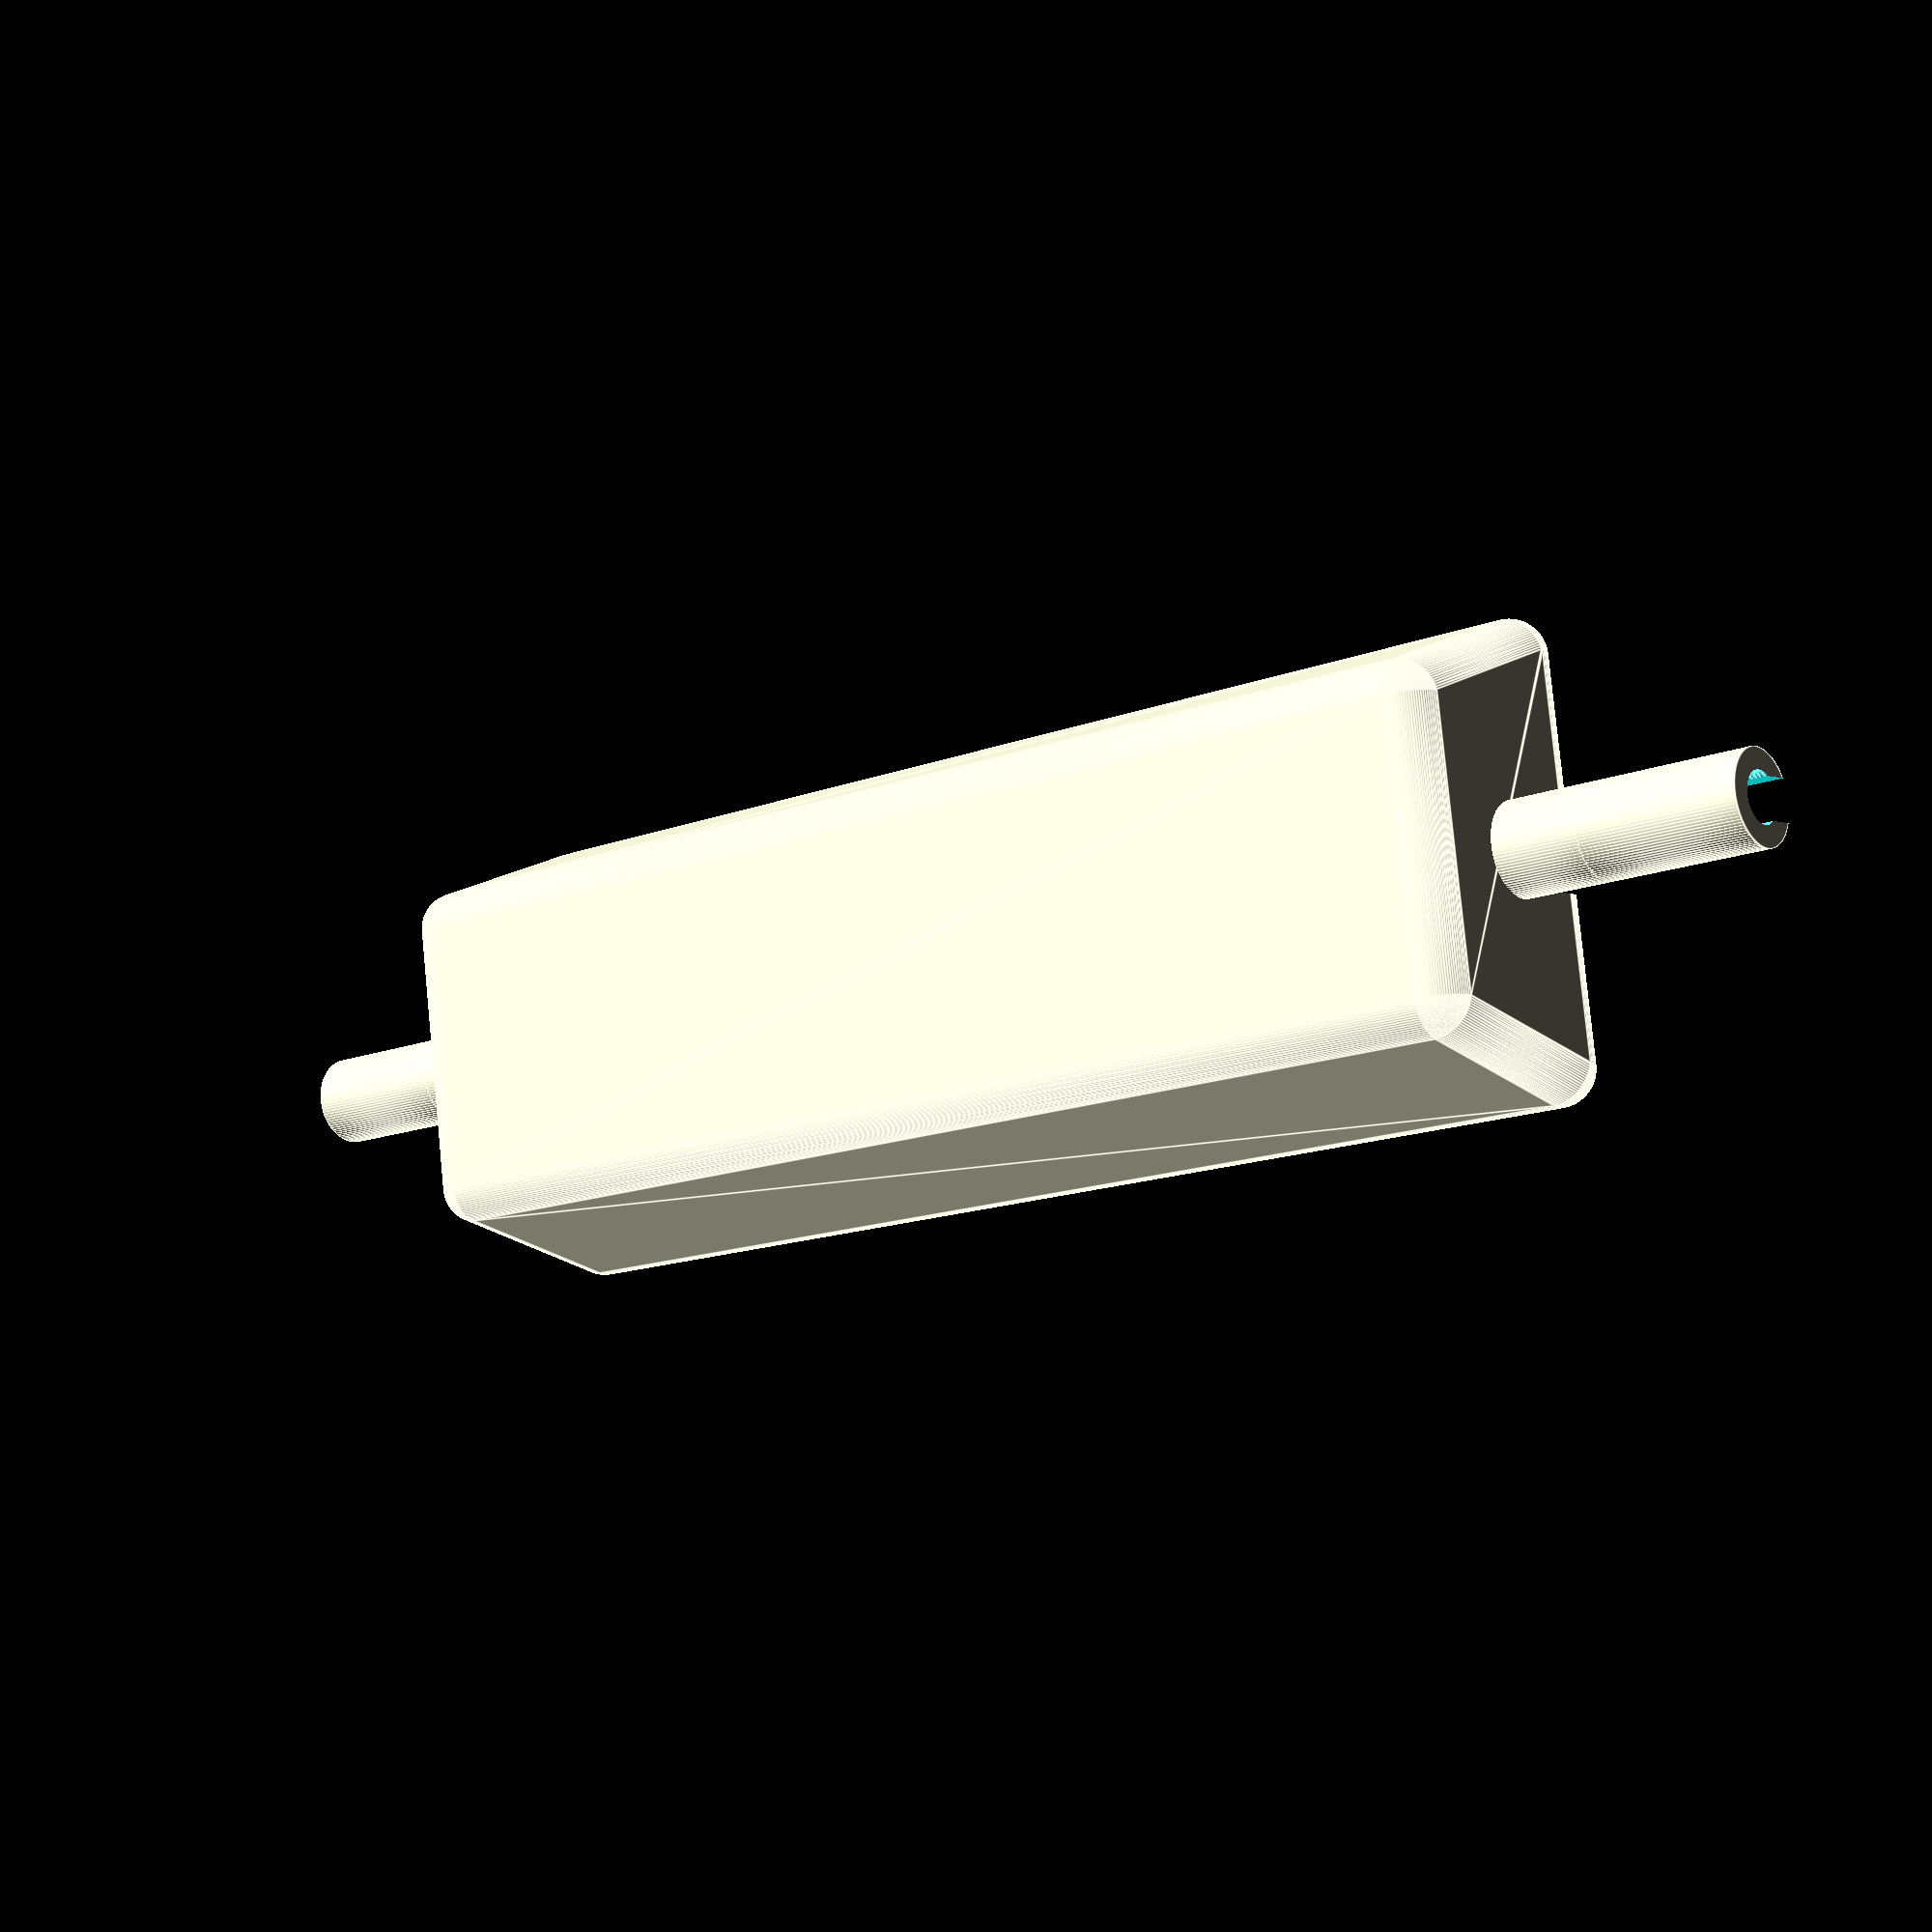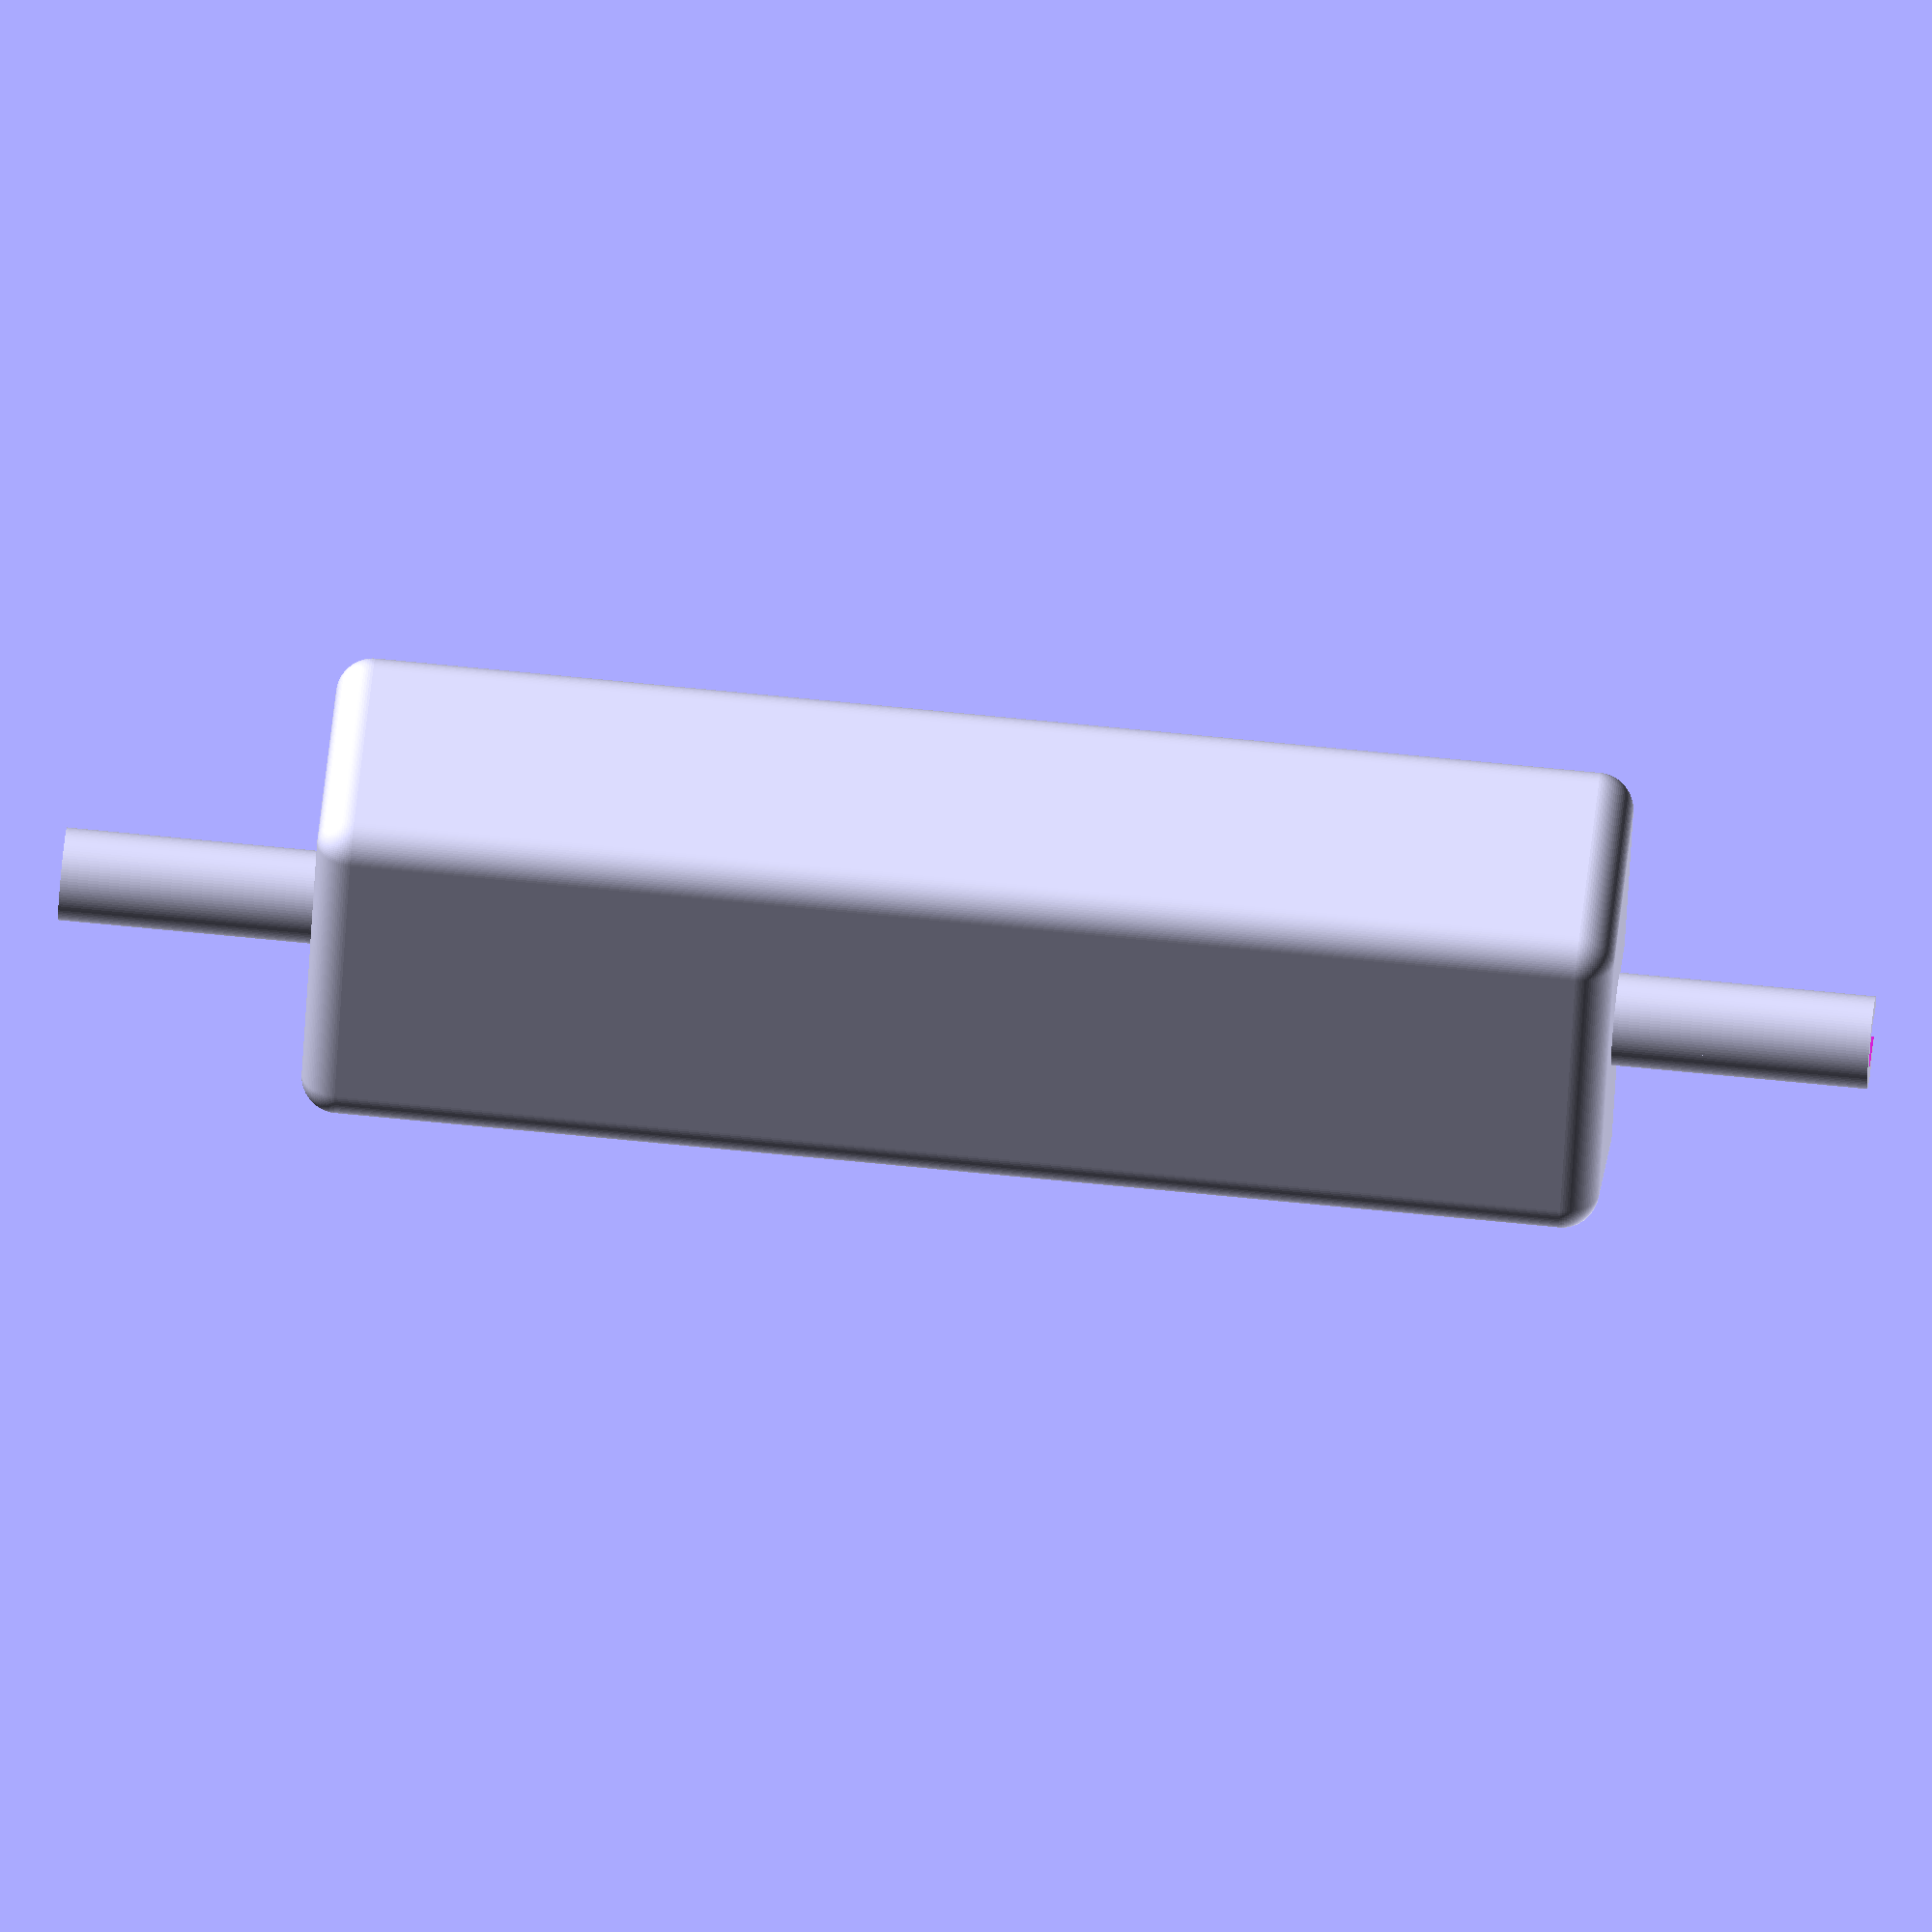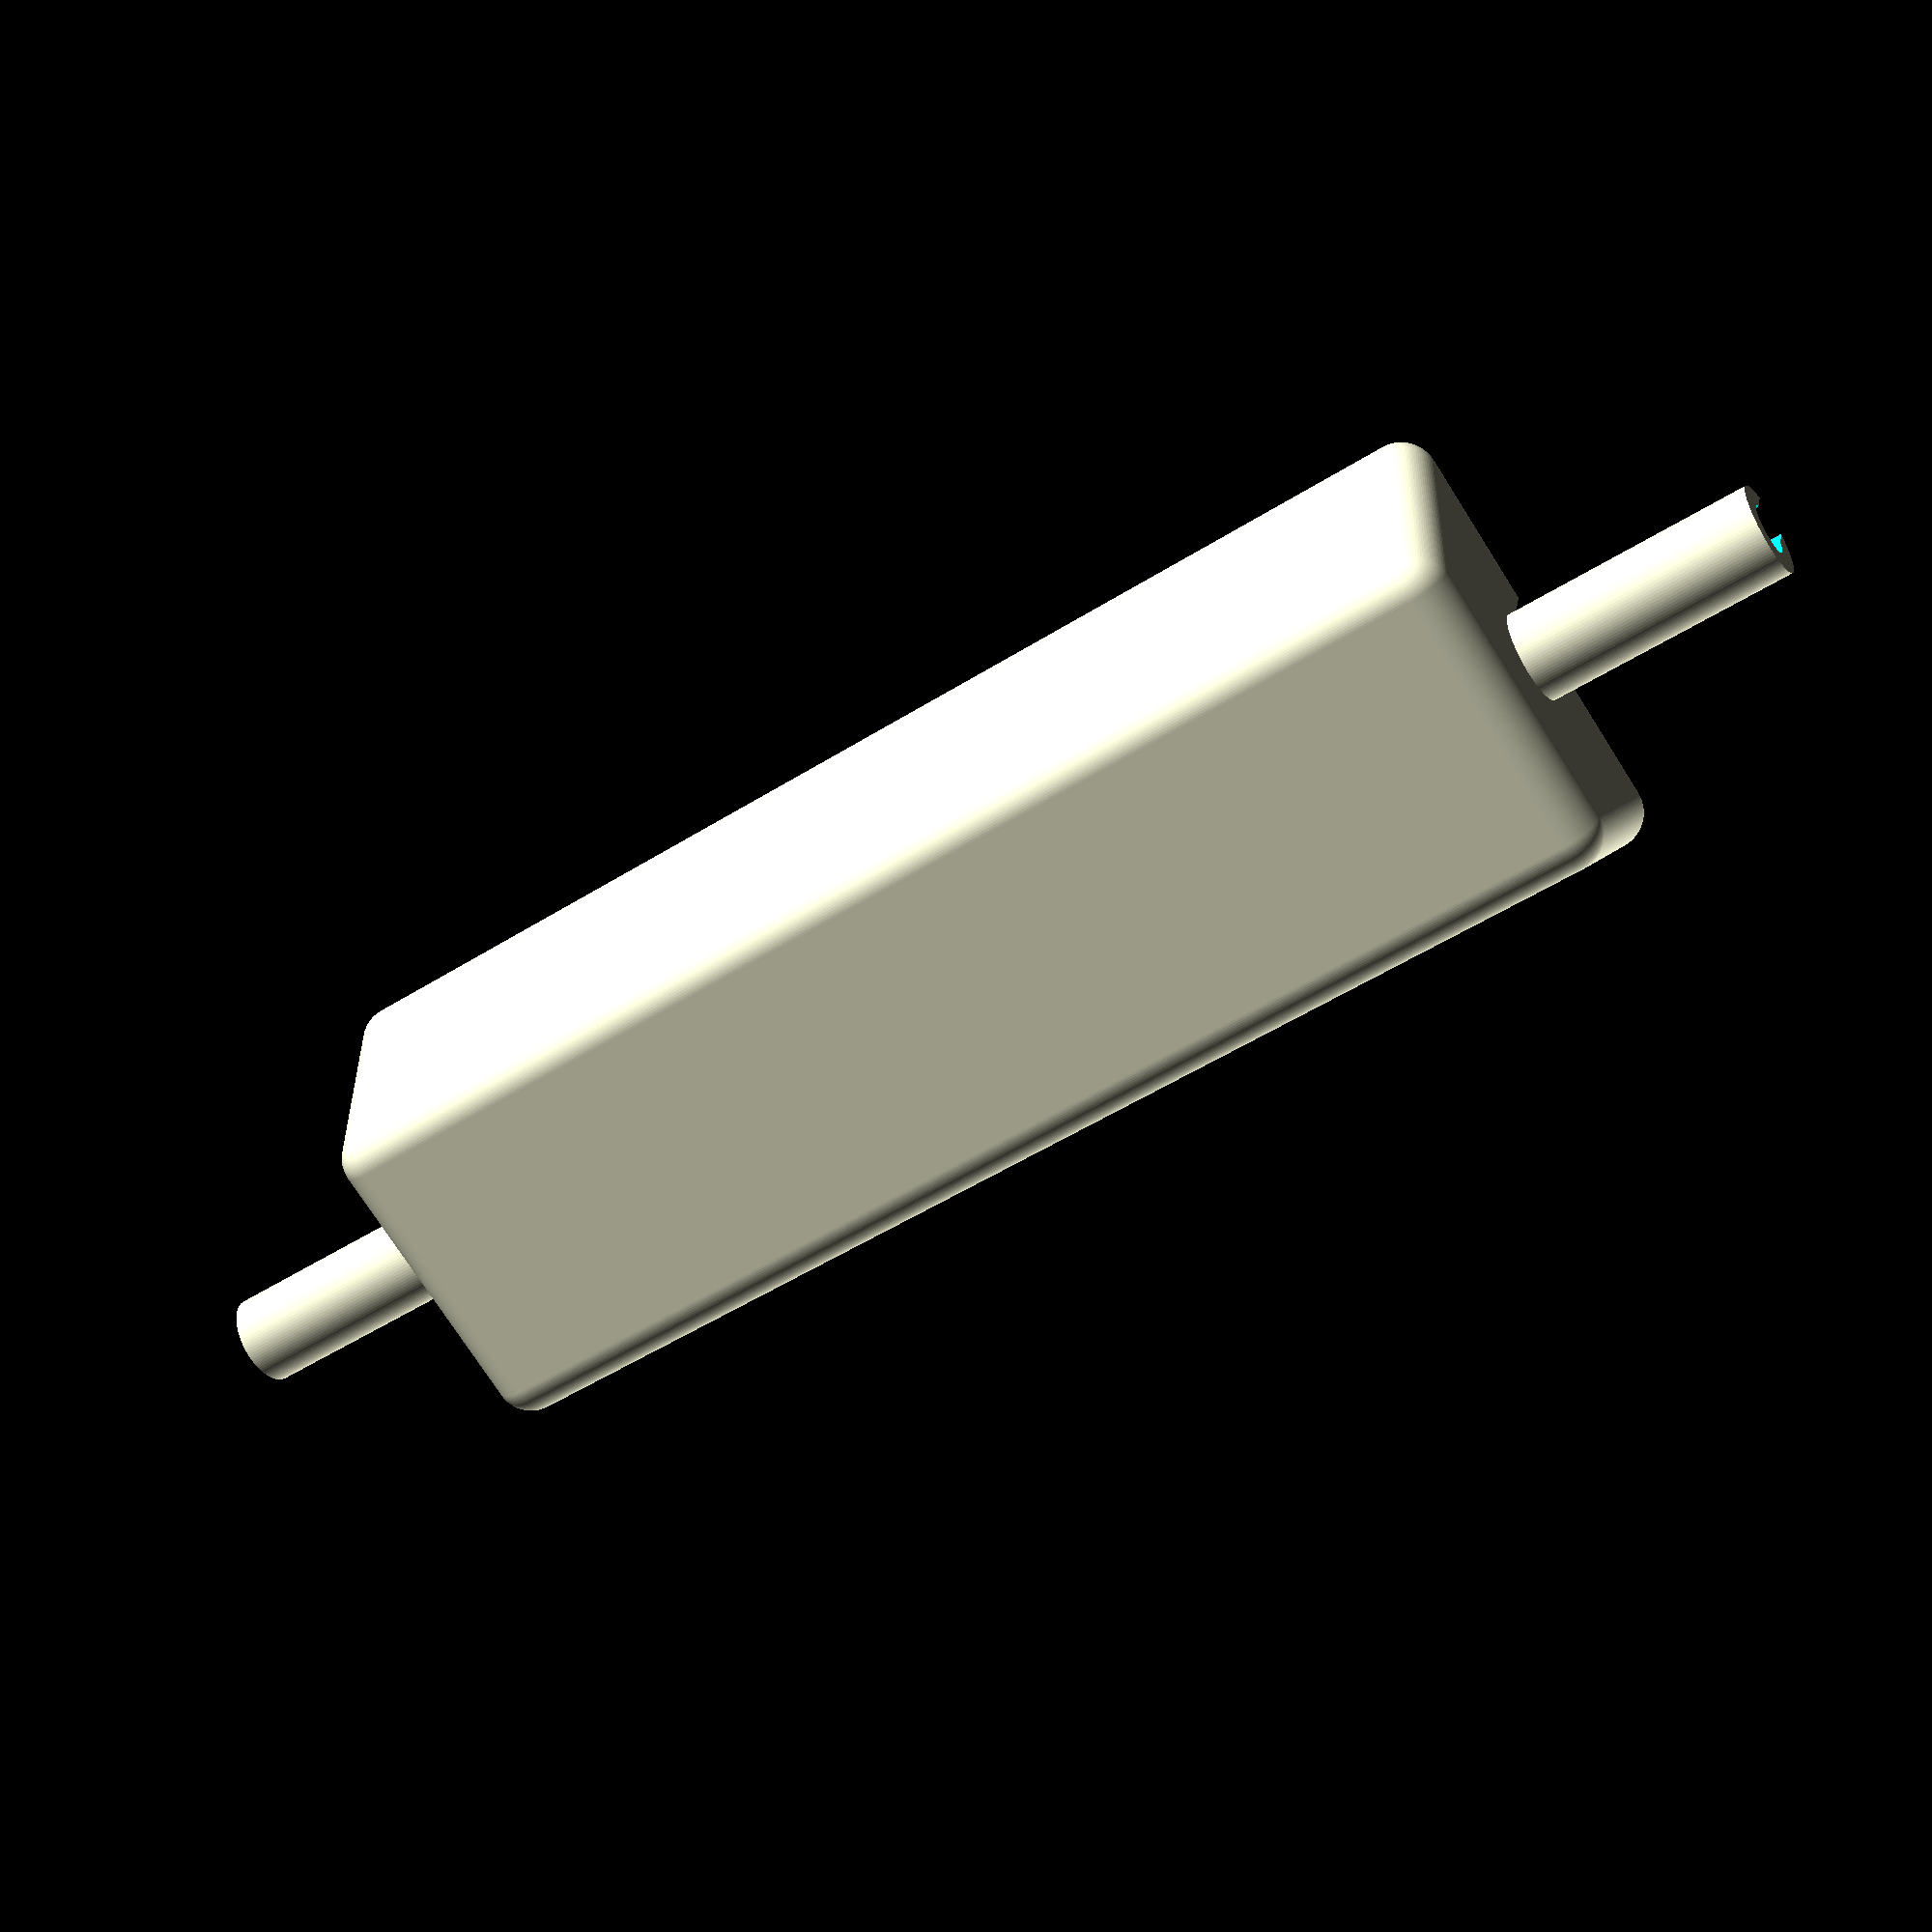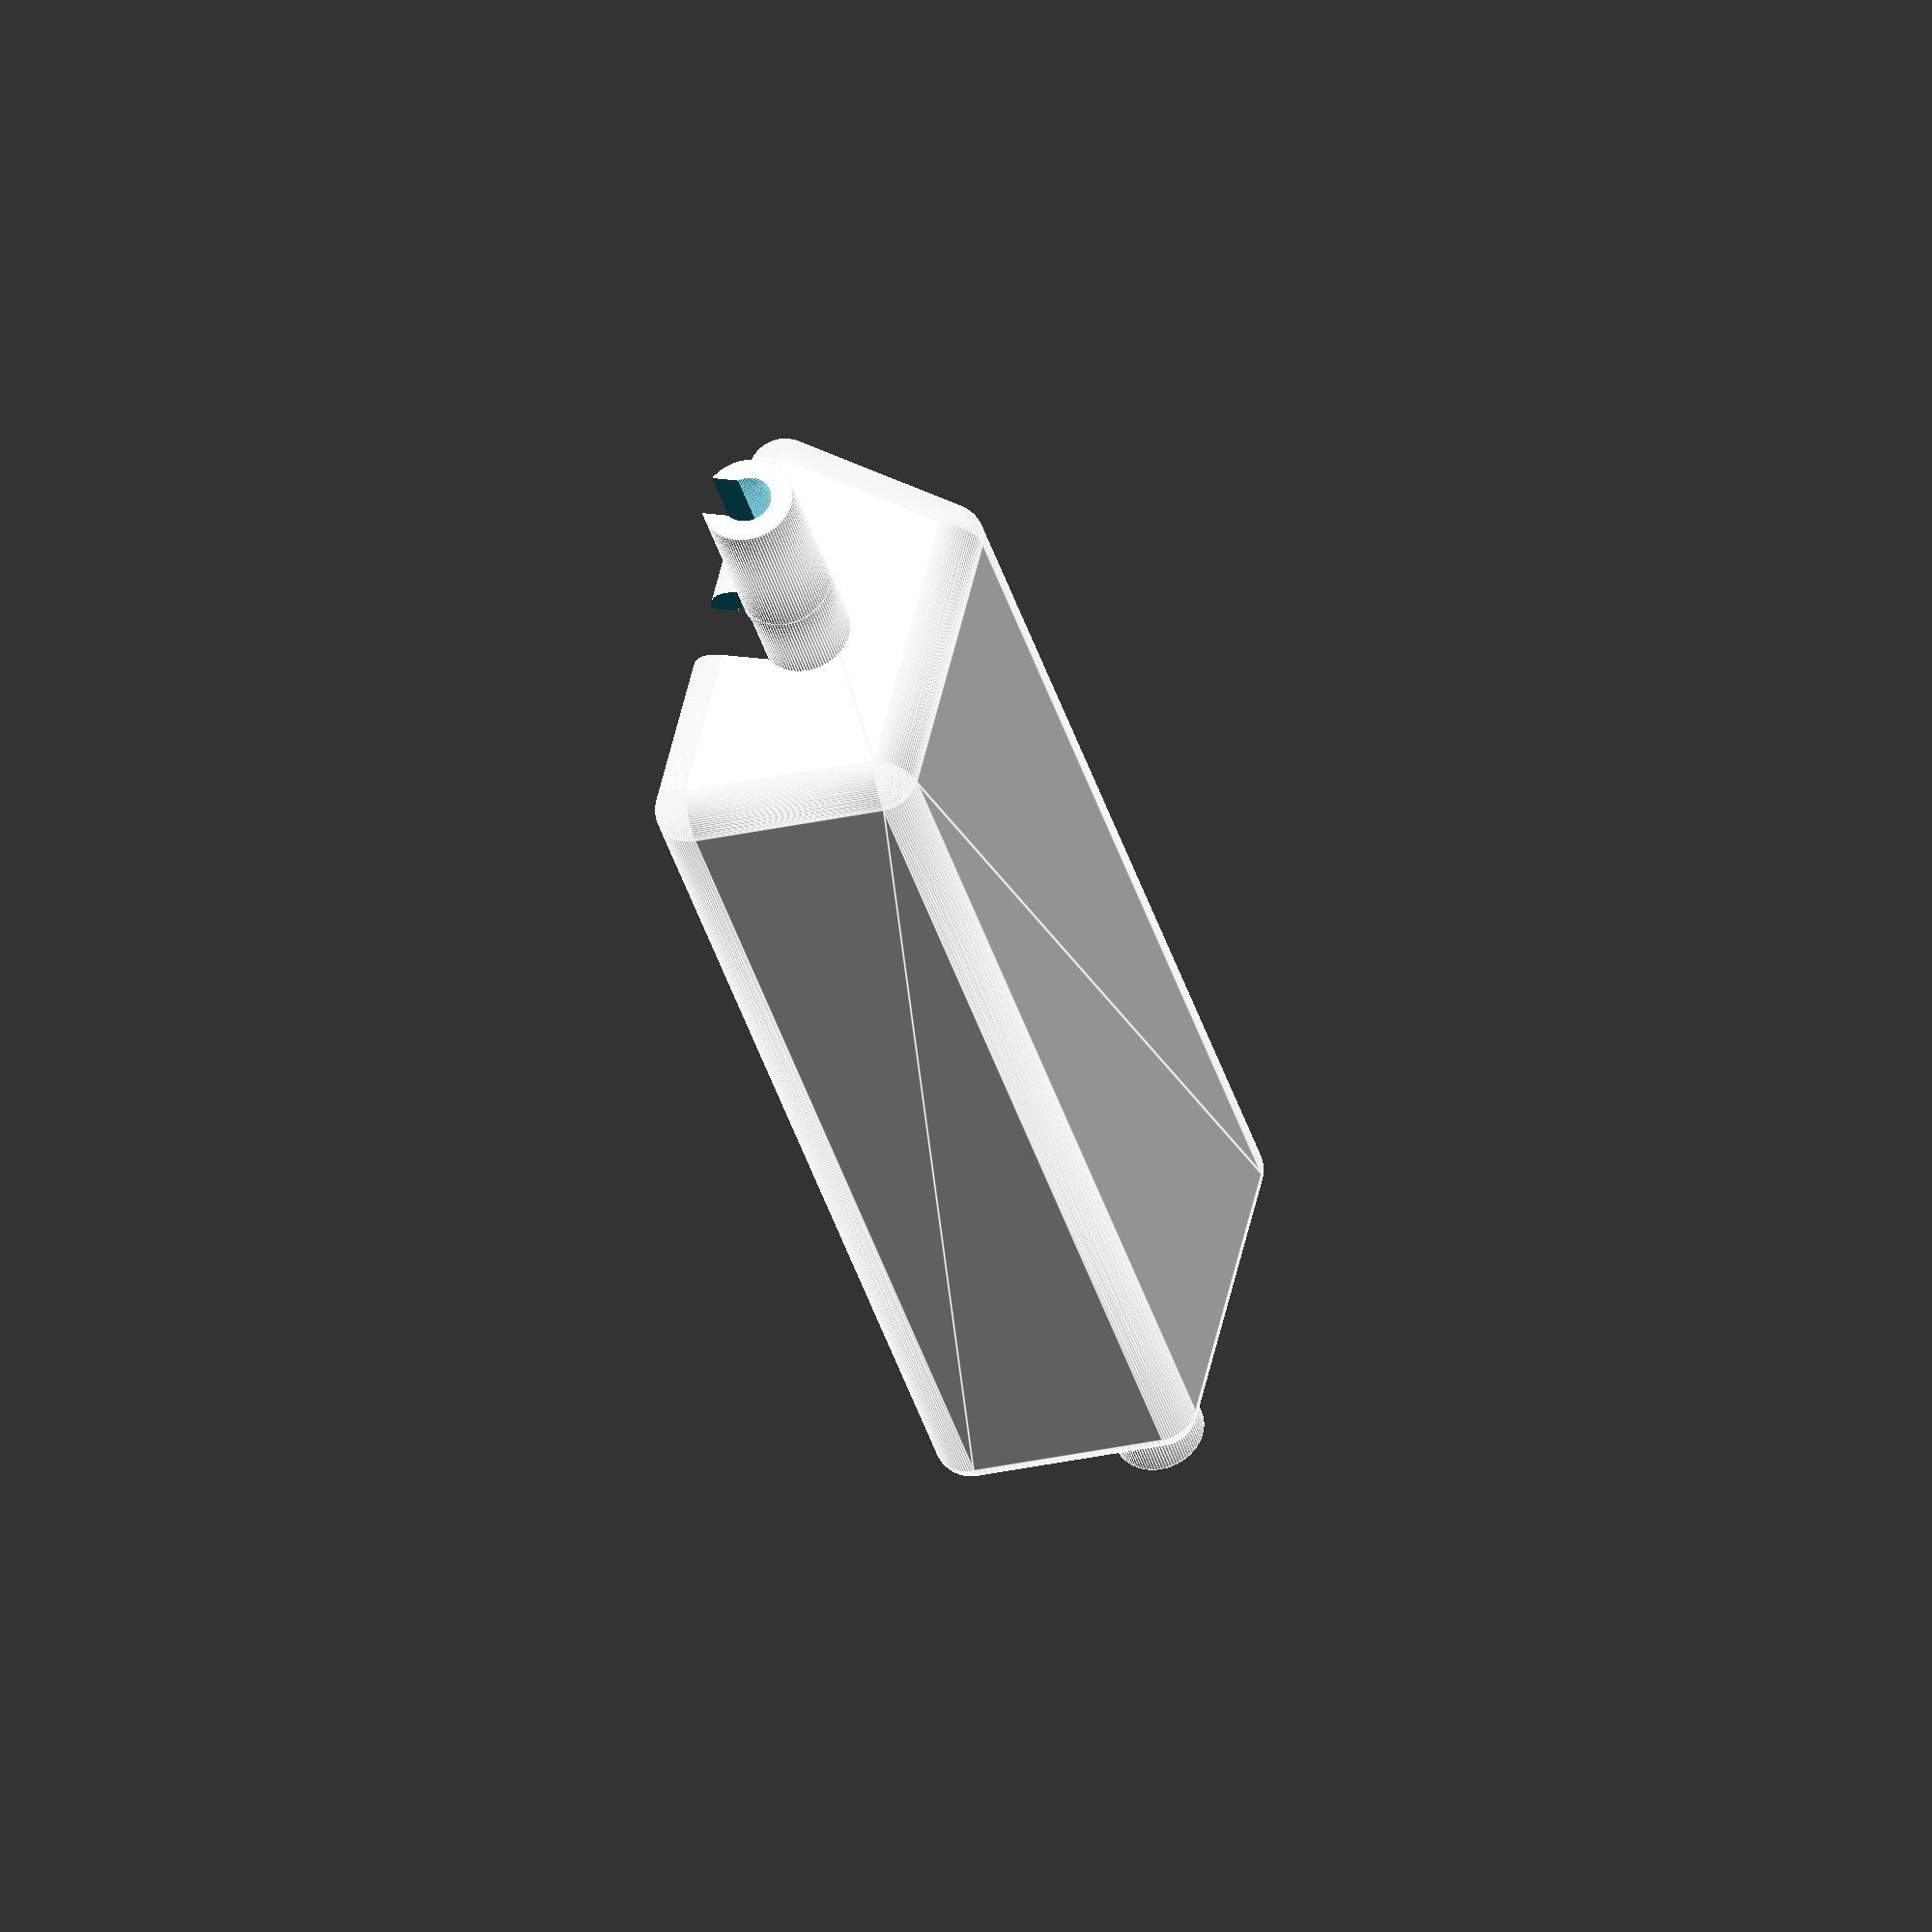
<openscad>
$fn=100;
cabel_positionXY=[6.25-2,21/2,0];

module tube (outer_r,inner_r,length){
	difference(){
		cylinder(r=outer_r,h=length);
		translate ([0,0,-0.5])
			cylinder(r=inner_r,h=length+1);
	}
}

difference() {
	union() {
		minkowski(){
	        	linear_extrude(height=66) polygon(points=[[0,0],[0,21],[10,18],[10,3]]);
		        sphere(r=2);
		}
		

		translate(cabel_positionXY+[0,0,-6.9]) tube (outer_r=5/2,inner_r=3.8/2,length=6);
		translate(cabel_positionXY+[0,0,-6.9-8.9]) tube (outer_r=5/2,inner_r=2.7/2,length=15-6);
		translate(cabel_positionXY+[0,0,66.9]) tube (outer_r=5/2,inner_r=3.8/2,length=6);
		translate(cabel_positionXY+[0,0,66.9+5.9]) tube (outer_r=5/2,inner_r=2.7/2,length=15-6);
	}

	translate(cabel_positionXY+[-8,-3.9/2,-6.1]) cube([8,3.9,78.2]);
	translate(cabel_positionXY+[-8,-2.2/2,-16.1]) cube([8,2.2,98.2]);
	translate(cabel_positionXY+[0,0,-6.1]) tube(outer_r=3.8/2,inner_r=0,length=78.2);

	minkowski() {
		linear_extrude(height=66)
        		polygon(points=[[0,0],[0,21],[10,18],[10,3]]);
 		sphere(r=0.5);
	}
	translate([-2.3,0,0]) cube([4,21,66]);

}


</openscad>
<views>
elev=194.9 azim=188.7 roll=50.0 proj=p view=edges
elev=113.1 azim=32.8 roll=264.2 proj=o view=solid
elev=52.1 azim=72.0 roll=124.3 proj=p view=wireframe
elev=31.7 azim=14.1 roll=13.1 proj=o view=edges
</views>
